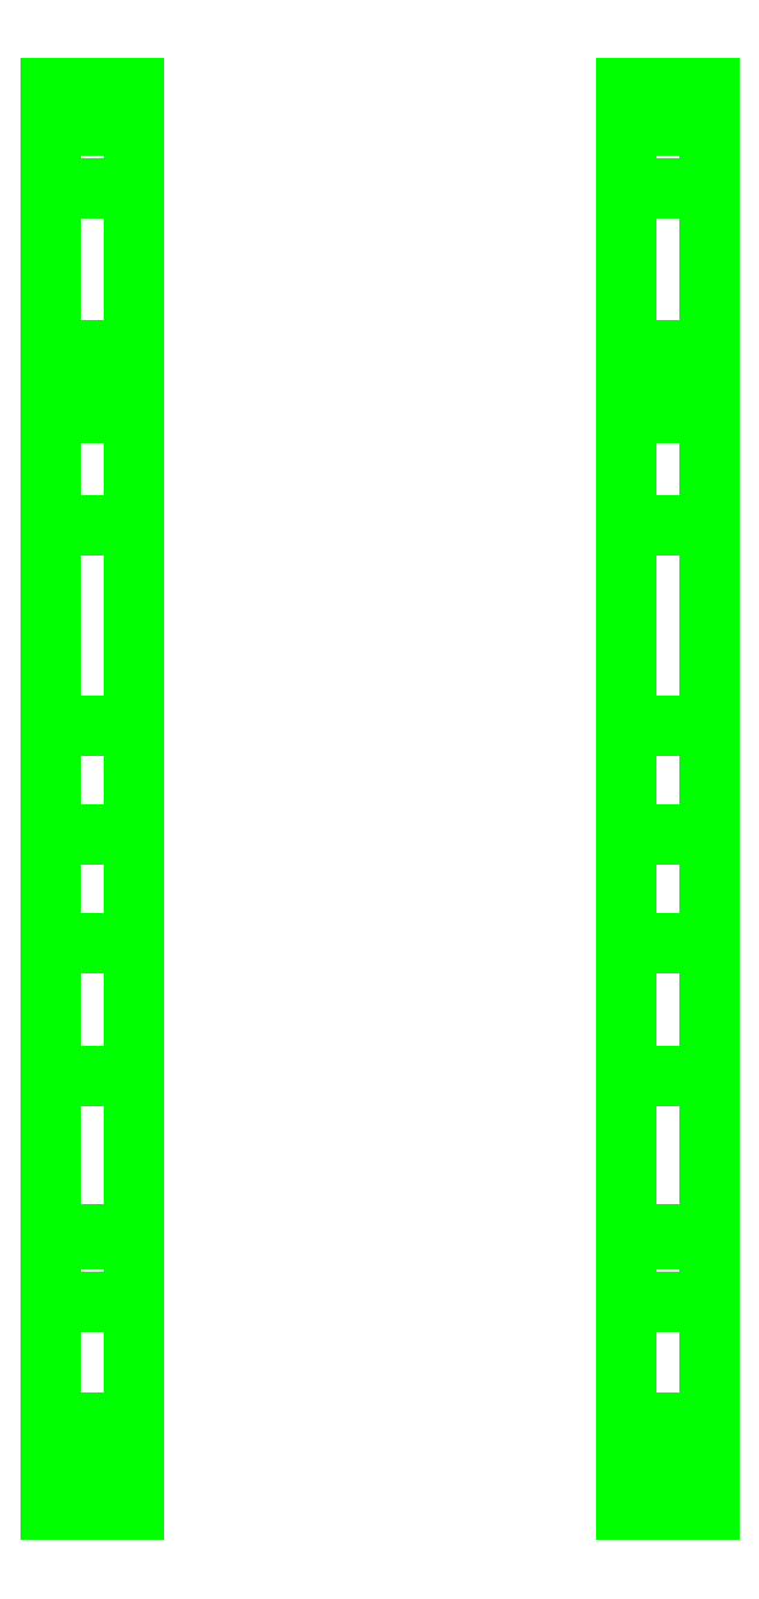
<metadata>
{"format":"dxf","ext":"dxf","renderer":"ezdxf+matplotlib","layout":"modelspace","background":"white","min_lineweight":24,"dpi":150}
</metadata>
<code>
0
SECTION
2
ENTITIES
0
3DFACE
8
TRACKS
10
0.59
20
0.96
30
4e-16
11
0.59
21
-1.04
31
4e-16
12
0.59
22
-1.03
32
0.03
13
0.59
23
0.94
33
0.03
0
3DFACE
8
TRACKS
10
0.79
20
-1.03
30
0.03
11
0.79
21
-1.04
31
4e-16
12
0.79
22
0.96
32
4e-16
13
0.79
23
0.94
33
0.03
0
3DFACE
8
TRACKS
10
0.79
20
0.96
30
4e-16
11
0.79
21
-1.04
31
4e-16
12
0.59
22
-1.04
32
4e-16
13
0.59
23
0.96
33
4e-16
0
3DFACE
8
TRACKS
10
0.59
20
0.94
30
0.03
11
0.59
21
-1.03
31
0.03
12
0.79
22
-1.03
32
0.03
13
0.79
23
0.94
33
0.03
0
3DFACE
8
TRACKS
10
0.79
20
-1.61
30
0.33
11
0.79
21
-1.63
31
0.31
12
0.79
22
-1.04
32
4e-16
13
0.79
23
-1.03
33
0.03
0
3DFACE
8
TRACKS
10
0.79
20
-1.04
30
4e-16
11
0.79
21
-1.63
31
0.31
12
0.59
22
-1.63
32
0.31
13
0.59
23
-1.04
33
4e-16
0
3DFACE
8
TRACKS
10
0.59
20
-1.04
30
4e-16
11
0.59
21
-1.63
31
0.31
12
0.59
22
-1.61
32
0.33
13
0.59
23
-1.03
33
0.03
0
3DFACE
8
TRACKS
10
0.59
20
-1.03
30
0.03
11
0.59
21
-1.61
31
0.33
12
0.79
22
-1.61
32
0.33
13
0.79
23
-1.03
33
0.03
0
3DFACE
8
TRACKS
10
0.59
20
-1.61
30
0.33
11
0.59
21
-1.66
31
0.46
12
0.79
22
-1.66
32
0.46
13
0.79
23
-1.61
33
0.33
0
3DFACE
8
TRACKS
10
0.59
20
-1.63
30
0.31
11
0.59
21
-1.69
31
0.46
12
0.59
22
-1.66
32
0.46
13
0.59
23
-1.61
33
0.33
0
3DFACE
8
TRACKS
10
0.79
20
-1.66
30
0.46
11
0.79
21
-1.69
31
0.46
12
0.79
22
-1.63
32
0.31
13
0.79
23
-1.61
33
0.33
0
3DFACE
8
TRACKS
10
0.79
20
-1.63
30
0.31
11
0.79
21
-1.69
31
0.46
12
0.59
22
-1.69
32
0.46
13
0.59
23
-1.63
33
0.31
0
3DFACE
8
TRACKS
10
0.79
20
-1.69
30
0.46
11
0.79
21
-1.63
31
0.61
12
0.59
22
-1.63
32
0.61
13
0.59
23
-1.69
33
0.46
0
3DFACE
8
TRACKS
10
0.59
20
-1.66
30
0.46
11
0.59
21
-1.61
31
0.59
12
0.79
22
-1.61
32
0.59
13
0.79
23
-1.66
33
0.46
0
3DFACE
8
TRACKS
10
0.59
20
-1.69
30
0.46
11
0.59
21
-1.63
31
0.61
12
0.59
22
-1.61
32
0.59
13
0.59
23
-1.66
33
0.46
0
3DFACE
8
TRACKS
10
0.79
20
-1.61
30
0.59
11
0.79
21
-1.63
31
0.61
12
0.79
22
-1.69
32
0.46
13
0.79
23
-1.66
33
0.46
0
3DFACE
8
TRACKS
10
0.79
20
-1.48
30
0.64
11
0.79
21
-1.48
31
0.67
12
0.79
22
-1.63
32
0.61
13
0.79
23
-1.61
33
0.59
0
3DFACE
8
TRACKS
10
0.59
20
-1.63
30
0.61
11
0.59
21
-1.48
31
0.67
12
0.59
22
-1.48
32
0.64
13
0.59
23
-1.61
33
0.59
0
3DFACE
8
TRACKS
10
0.79
20
-1.63
30
0.61
11
0.79
21
-1.48
31
0.67
12
0.59
22
-1.48
32
0.67
13
0.59
23
-1.63
33
0.61
0
3DFACE
8
TRACKS
10
0.59
20
-1.61
30
0.59
11
0.59
21
-1.48
31
0.64
12
0.79
22
-1.48
32
0.64
13
0.79
23
-1.61
33
0.59
0
3DFACE
8
TRACKS
10
0.79
20
-1.19
30
0.61
11
0.79
21
-1.19
31
0.64
12
0.79
22
-1.48
32
0.67
13
0.79
23
-1.48
33
0.64
0
3DFACE
8
TRACKS
10
0.59
20
-1.48
30
0.67
11
0.59
21
-1.19
31
0.64
12
0.59
22
-1.19
32
0.61
13
0.59
23
-1.48
33
0.64
0
3DFACE
8
TRACKS
10
0.79
20
-1.48
30
0.67
11
0.79
21
-1.19
31
0.64
12
0.59
22
-1.19
32
0.64
13
0.59
23
-1.48
33
0.67
0
3DFACE
8
TRACKS
10
0.59
20
-1.48
30
0.64
11
0.59
21
-1.19
31
0.61
12
0.79
22
-1.19
32
0.61
13
0.79
23
-1.48
33
0.64
0
3DFACE
8
TRACKS
10
0.79
20
-1.19
30
0.64
11
0.79
21
-0.65
31
0.64
12
0.59
22
-0.65
32
0.64
13
0.59
23
-1.19
33
0.64
0
3DFACE
8
TRACKS
10
0.59
20
-1.19
30
0.64
11
0.59
21
-0.65
31
0.64
12
0.59
22
-0.65
32
0.61
13
0.59
23
-1.19
33
0.61
0
3DFACE
8
TRACKS
10
0.79
20
-0.65
30
0.61
11
0.79
21
-0.65
31
0.64
12
0.79
22
-1.19
32
0.64
13
0.79
23
-1.19
33
0.61
0
3DFACE
8
TRACKS
10
0.59
20
-1.19
30
0.61
11
0.59
21
-0.65
31
0.61
12
0.79
22
-0.65
32
0.61
13
0.79
23
-1.19
33
0.61
0
3DFACE
8
TRACKS
10
0.79
20
-0.33
30
0.64
11
0.79
21
-0.33
31
0.67
12
0.79
22
-0.65
32
0.64
13
0.79
23
-0.65
33
0.61
0
3DFACE
8
TRACKS
10
0.59
20
-0.65
30
0.64
11
0.59
21
-0.33
31
0.67
12
0.59
22
-0.33
32
0.64
13
0.59
23
-0.65
33
0.61
0
3DFACE
8
TRACKS
10
0.59
20
-0.65
30
0.61
11
0.59
21
-0.33
31
0.64
12
0.79
22
-0.33
32
0.64
13
0.79
23
-0.65
33
0.61
0
3DFACE
8
TRACKS
10
0.79
20
-0.65
30
0.64
11
0.79
21
-0.33
31
0.67
12
0.59
22
-0.33
32
0.67
13
0.59
23
-0.65
33
0.64
0
3DFACE
8
TRACKS
10
0.79
20
-0.33
30
0.67
11
0.79
21
-0.07
31
0.71
12
0.59
22
-0.07
32
0.71
13
0.59
23
-0.33
33
0.67
0
3DFACE
8
TRACKS
10
0.59
20
-0.33
30
0.64
11
0.59
21
-0.07
31
0.68
12
0.79
22
-0.07
32
0.68
13
0.79
23
-0.33
33
0.64
0
3DFACE
8
TRACKS
10
0.59
20
-0.33
30
0.67
11
0.59
21
-0.07
31
0.71
12
0.59
22
-0.07
32
0.68
13
0.59
23
-0.33
33
0.64
0
3DFACE
8
TRACKS
10
0.79
20
-0.07
30
0.68
11
0.79
21
-0.07
31
0.71
12
0.79
22
-0.33
32
0.67
13
0.79
23
-0.33
33
0.64
0
3DFACE
8
TRACKS
10
0.79
20
0.19
30
0.67
11
0.79
21
0.19
31
0.7
12
0.79
22
-0.07
32
0.71
13
0.79
23
-0.07
33
0.68
0
3DFACE
8
TRACKS
10
0.59
20
-0.07
30
0.71
11
0.59
21
0.19
31
0.7
12
0.59
22
0.19
32
0.67
13
0.59
23
-0.07
33
0.68
0
3DFACE
8
TRACKS
10
0.79
20
-0.07
30
0.71
11
0.79
21
0.19
31
0.7
12
0.59
22
0.19
32
0.7
13
0.59
23
-0.07
33
0.71
0
3DFACE
8
TRACKS
10
0.59
20
-0.07
30
0.68
11
0.59
21
0.19
31
0.67
12
0.79
22
0.19
32
0.67
13
0.79
23
-0.07
33
0.68
0
3DFACE
8
TRACKS
10
0.59
20
0.19
30
0.7
11
0.59
21
0.67
31
0.7
12
0.59
22
0.67
32
0.67
13
0.59
23
0.19
33
0.67
0
3DFACE
8
TRACKS
10
0.79
20
0.67
30
0.67
11
0.79
21
0.67
31
0.7
12
0.79
22
0.19
32
0.7
13
0.79
23
0.19
33
0.67
0
3DFACE
8
TRACKS
10
0.79
20
0.19
30
0.7
11
0.79
21
0.67
31
0.7
12
0.59
22
0.67
32
0.7
13
0.59
23
0.19
33
0.7
0
3DFACE
8
TRACKS
10
0.59
20
0.19
30
0.67
11
0.59
21
0.67
31
0.67
12
0.79
22
0.67
32
0.67
13
0.79
23
0.19
33
0.67
0
3DFACE
8
TRACKS
10
0.79
20
0.67
30
0.7
11
0.79
21
0.96
31
0.72
12
0.59
22
0.96
32
0.72
13
0.59
23
0.67
33
0.7
0
3DFACE
8
TRACKS
10
0.79
20
0.96
30
0.69
11
0.79
21
0.96
31
0.72
12
0.79
22
0.67
32
0.7
13
0.79
23
0.67
33
0.67
0
3DFACE
8
TRACKS
10
0.59
20
0.67
30
0.7
11
0.59
21
0.96
31
0.72
12
0.59
22
0.96
32
0.69
13
0.59
23
0.67
33
0.67
0
3DFACE
8
TRACKS
10
0.59
20
0.67
30
0.67
11
0.59
21
0.96
31
0.69
12
0.79
22
0.96
32
0.69
13
0.79
23
0.67
33
0.67
0
3DFACE
8
TRACKS
10
0.59
20
0.96
30
0.72
11
0.59
21
1.09
31
0.74
12
0.59
22
1.09
32
0.71
13
0.59
23
0.96
33
0.69
0
3DFACE
8
TRACKS
10
0.79
20
1.09
30
0.71
11
0.79
21
1.09
31
0.74
12
0.79
22
0.96
32
0.72
13
0.79
23
0.96
33
0.69
0
3DFACE
8
TRACKS
10
0.79
20
0.96
30
0.72
11
0.79
21
1.09
31
0.74
12
0.59
22
1.09
32
0.74
13
0.59
23
0.96
33
0.72
0
3DFACE
8
TRACKS
10
0.59
20
0.96
30
0.69
11
0.59
21
1.09
31
0.71
12
0.79
22
1.09
32
0.71
13
0.79
23
0.96
33
0.69
0
3DFACE
8
TRACKS
10
0.59
20
1.09
30
0.74
11
0.59
21
1.48
31
0.81
12
0.59
22
1.48
32
0.78
13
0.59
23
1.09
33
0.71
0
3DFACE
8
TRACKS
10
0.79
20
1.48
30
0.78
11
0.79
21
1.48
31
0.81
12
0.79
22
1.09
32
0.74
13
0.79
23
1.09
33
0.71
0
3DFACE
8
TRACKS
10
0.79
20
1.09
30
0.74
11
0.79
21
1.48
31
0.81
12
0.59
22
1.48
32
0.81
13
0.59
23
1.09
33
0.74
0
3DFACE
8
TRACKS
10
0.59
20
1.09
30
0.71
11
0.59
21
1.48
31
0.78
12
0.79
22
1.48
32
0.78
13
0.79
23
1.09
33
0.71
0
3DFACE
8
TRACKS
10
0.79
20
1.48
30
0.81
11
0.79
21
1.65
31
0.75
12
0.59
22
1.65
32
0.75
13
0.59
23
1.48
33
0.81
0
3DFACE
8
TRACKS
10
0.79
20
1.63
30
0.73
11
0.79
21
1.65
31
0.75
12
0.79
22
1.48
32
0.81
13
0.79
23
1.48
33
0.78
0
3DFACE
8
TRACKS
10
0.59
20
1.48
30
0.81
11
0.59
21
1.65
31
0.75
12
0.59
22
1.63
32
0.73
13
0.59
23
1.48
33
0.78
0
3DFACE
8
TRACKS
10
0.59
20
1.48
30
0.78
11
0.59
21
1.63
31
0.73
12
0.79
22
1.63
32
0.73
13
0.79
23
1.48
33
0.78
0
3DFACE
8
TRACKS
10
0.59
20
1.65
30
0.75
11
0.59
21
1.72
31
0.58
12
0.59
22
1.69
32
0.58
13
0.59
23
1.63
33
0.73
0
3DFACE
8
TRACKS
10
0.79
20
1.69
30
0.58
11
0.79
21
1.72
31
0.58
12
0.79
22
1.65
32
0.75
13
0.79
23
1.63
33
0.73
0
3DFACE
8
TRACKS
10
0.79
20
1.65
30
0.75
11
0.79
21
1.72
31
0.58
12
0.59
22
1.72
32
0.58
13
0.59
23
1.65
33
0.75
0
3DFACE
8
TRACKS
10
0.59
20
1.63
30
0.73
11
0.59
21
1.69
31
0.58
12
0.79
22
1.69
32
0.58
13
0.79
23
1.63
33
0.73
0
3DFACE
8
TRACKS
10
0.59
20
1.69
30
0.58
11
0.59
21
1.63
31
0.43
12
0.79
22
1.63
32
0.43
13
0.79
23
1.69
33
0.58
0
3DFACE
8
TRACKS
10
0.79
20
1.63
30
0.43
11
0.79
21
1.65
31
0.41
12
0.79
22
1.72
32
0.58
13
0.79
23
1.69
33
0.58
0
3DFACE
8
TRACKS
10
0.59
20
1.72
30
0.58
11
0.59
21
1.65
31
0.41
12
0.59
22
1.63
32
0.43
13
0.59
23
1.69
33
0.58
0
3DFACE
8
TRACKS
10
0.79
20
1.72
30
0.58
11
0.79
21
1.65
31
0.41
12
0.59
22
1.65
32
0.41
13
0.59
23
1.72
33
0.58
0
3DFACE
8
TRACKS
10
0.79
20
1.65
30
0.41
11
0.79
21
0.96
31
0
12
0.59
22
0.96
32
0
13
0.59
23
1.65
33
0.41
0
3DFACE
8
TRACKS
10
0.59
20
1.65
30
0.41
11
0.59
21
0.96
31
0
12
0.59
22
0.94
32
0.03
13
0.59
23
1.63
33
0.43
0
3DFACE
8
TRACKS
10
0.79
20
0.94
30
0.03
11
0.79
21
0.96
31
0
12
0.79
22
1.65
32
0.41
13
0.79
23
1.63
33
0.43
0
3DFACE
8
TRACKS
10
0.59
20
1.63
30
0.43
11
0.59
21
0.94
31
0.03
12
0.79
22
0.94
32
0.03
13
0.79
23
1.63
33
0.43
0
3DFACE
8
TRACKS
10
-0.59
20
1.63
30
0.43
11
-0.59
21
1.65
31
0.41
12
-0.59
22
1.72
32
0.58
13
-0.59
23
1.69
33
0.58
0
3DFACE
8
TRACKS
10
-0.59
20
1.72
30
0.58
11
-0.59
21
1.65
31
0.41
12
-0.79
22
1.65
32
0.41
13
-0.79
23
1.72
33
0.58
0
3DFACE
8
TRACKS
10
-0.79
20
1.72
30
0.58
11
-0.79
21
1.65
31
0.41
12
-0.79
22
1.63
32
0.43
13
-0.79
23
1.69
33
0.58
0
3DFACE
8
TRACKS
10
-0.79
20
1.69
30
0.58
11
-0.79
21
1.63
31
0.43
12
-0.59
22
1.63
32
0.43
13
-0.59
23
1.69
33
0.58
0
3DFACE
8
TRACKS
10
-0.59
20
-1.61
30
0.59
11
-0.59
21
-1.63
31
0.61
12
-0.59
22
-1.69
32
0.46
13
-0.59
23
-1.66
33
0.46
0
3DFACE
8
TRACKS
10
-0.59
20
-1.69
30
0.46
11
-0.59
21
-1.63
31
0.61
12
-0.79
22
-1.63
32
0.61
13
-0.79
23
-1.69
33
0.46
0
3DFACE
8
TRACKS
10
-0.79
20
-1.69
30
0.46
11
-0.79
21
-1.63
31
0.61
12
-0.79
22
-1.61
32
0.59
13
-0.79
23
-1.66
33
0.46
0
3DFACE
8
TRACKS
10
-0.79
20
-1.66
30
0.46
11
-0.79
21
-1.61
31
0.59
12
-0.59
22
-1.61
32
0.59
13
-0.59
23
-1.66
33
0.46
0
3DFACE
8
TRACKS
10
-0.59
20
0.94
30
0.03
11
-0.59
21
0.96
31
0
12
-0.59
22
1.65
32
0.41
13
-0.59
23
1.63
33
0.43
0
3DFACE
8
TRACKS
10
-0.59
20
1.65
30
0.41
11
-0.59
21
0.96
31
0
12
-0.79
22
0.96
32
0
13
-0.79
23
1.65
33
0.41
0
3DFACE
8
TRACKS
10
-0.79
20
1.65
30
0.41
11
-0.79
21
0.96
31
0
12
-0.79
22
0.94
32
0.03
13
-0.79
23
1.63
33
0.43
0
3DFACE
8
TRACKS
10
-0.79
20
1.63
30
0.43
11
-0.79
21
0.94
31
0.03
12
-0.59
22
0.94
32
0.03
13
-0.59
23
1.63
33
0.43
0
3DFACE
8
TRACKS
10
-0.59
20
-1.61
30
0.33
11
-0.59
21
-1.63
31
0.31
12
-0.59
22
-1.04
32
4e-16
13
-0.59
23
-1.03
33
0.03
0
3DFACE
8
TRACKS
10
-0.59
20
-1.04
30
4e-16
11
-0.59
21
-1.63
31
0.31
12
-0.79
22
-1.63
32
0.31
13
-0.79
23
-1.04
33
4e-16
0
3DFACE
8
TRACKS
10
-0.79
20
-1.04
30
4e-16
11
-0.79
21
-1.63
31
0.31
12
-0.79
22
-1.61
32
0.33
13
-0.79
23
-1.03
33
0.03
0
3DFACE
8
TRACKS
10
-0.79
20
-1.03
30
0.03
11
-0.79
21
-1.61
31
0.33
12
-0.59
22
-1.61
32
0.33
13
-0.59
23
-1.03
33
0.03
0
3DFACE
8
TRACKS
10
-0.79
20
0.94
30
0.03
11
-0.79
21
-1.03
31
0.03
12
-0.59
22
-1.03
32
0.03
13
-0.59
23
0.94
33
0.03
0
3DFACE
8
TRACKS
10
-0.59
20
-1.03
30
0.03
11
-0.59
21
-1.04
31
4e-16
12
-0.59
22
0.96
32
4e-16
13
-0.59
23
0.94
33
0.03
0
3DFACE
8
TRACKS
10
-0.79
20
0.96
30
4e-16
11
-0.79
21
-1.04
31
4e-16
12
-0.79
22
-1.03
32
0.03
13
-0.79
23
0.94
33
0.03
0
3DFACE
8
TRACKS
10
-0.59
20
0.96
30
4e-16
11
-0.59
21
-1.04
31
4e-16
12
-0.79
22
-1.04
32
4e-16
13
-0.79
23
0.96
33
4e-16
0
3DFACE
8
TRACKS
10
-0.59
20
-1.66
30
0.46
11
-0.59
21
-1.69
31
0.46
12
-0.59
22
-1.63
32
0.31
13
-0.59
23
-1.61
33
0.33
0
3DFACE
8
TRACKS
10
-0.59
20
-1.63
30
0.31
11
-0.59
21
-1.69
31
0.46
12
-0.79
22
-1.69
32
0.46
13
-0.79
23
-1.63
33
0.31
0
3DFACE
8
TRACKS
10
-0.79
20
-1.63
30
0.31
11
-0.79
21
-1.69
31
0.46
12
-0.79
22
-1.66
32
0.46
13
-0.79
23
-1.61
33
0.33
0
3DFACE
8
TRACKS
10
-0.79
20
-1.61
30
0.33
11
-0.79
21
-1.66
31
0.46
12
-0.59
22
-1.66
32
0.46
13
-0.59
23
-1.61
33
0.33
0
3DFACE
8
TRACKS
10
-0.59
20
1.69
30
0.58
11
-0.59
21
1.72
31
0.58
12
-0.59
22
1.65
32
0.75
13
-0.59
23
1.63
33
0.73
0
3DFACE
8
TRACKS
10
-0.59
20
1.65
30
0.75
11
-0.59
21
1.72
31
0.58
12
-0.79
22
1.72
32
0.58
13
-0.79
23
1.65
33
0.75
0
3DFACE
8
TRACKS
10
-0.79
20
1.65
30
0.75
11
-0.79
21
1.72
31
0.58
12
-0.79
22
1.69
32
0.58
13
-0.79
23
1.63
33
0.73
0
3DFACE
8
TRACKS
10
-0.79
20
1.63
30
0.73
11
-0.79
21
1.69
31
0.58
12
-0.59
22
1.69
32
0.58
13
-0.59
23
1.63
33
0.73
0
3DFACE
8
TRACKS
10
-0.59
20
-0.07
30
0.68
11
-0.59
21
-0.07
31
0.71
12
-0.59
22
-0.33
32
0.67
13
-0.59
23
-0.33
33
0.64
0
3DFACE
8
TRACKS
10
-0.79
20
-0.33
30
0.64
11
-0.79
21
-0.07
31
0.68
12
-0.59
22
-0.07
32
0.68
13
-0.59
23
-0.33
33
0.64
0
3DFACE
8
TRACKS
10
-0.79
20
-0.33
30
0.67
11
-0.79
21
-0.07
31
0.71
12
-0.79
22
-0.07
32
0.68
13
-0.79
23
-0.33
33
0.64
0
3DFACE
8
TRACKS
10
-0.59
20
-0.33
30
0.64
11
-0.59
21
-0.33
31
0.67
12
-0.59
22
-0.65
32
0.64
13
-0.59
23
-0.65
33
0.61
0
3DFACE
8
TRACKS
10
-0.79
20
-0.65
30
0.64
11
-0.79
21
-0.33
31
0.67
12
-0.79
22
-0.33
32
0.64
13
-0.79
23
-0.65
33
0.61
0
3DFACE
8
TRACKS
10
-0.59
20
-0.65
30
0.64
11
-0.59
21
-0.33
31
0.67
12
-0.79
22
-0.33
32
0.67
13
-0.79
23
-0.65
33
0.64
0
3DFACE
8
TRACKS
10
-0.59
20
-1.19
30
0.61
11
-0.59
21
-1.19
31
0.64
12
-0.59
22
-1.48
32
0.67
13
-0.59
23
-1.48
33
0.64
0
3DFACE
8
TRACKS
10
-0.59
20
-1.48
30
0.67
11
-0.59
21
-1.19
31
0.64
12
-0.79
22
-1.19
32
0.64
13
-0.79
23
-1.48
33
0.67
0
3DFACE
8
TRACKS
10
-0.79
20
-1.48
30
0.67
11
-0.79
21
-1.19
31
0.64
12
-0.79
22
-1.19
32
0.61
13
-0.79
23
-1.48
33
0.64
0
3DFACE
8
TRACKS
10
-0.59
20
-1.48
30
0.64
11
-0.59
21
-1.48
31
0.67
12
-0.59
22
-1.63
32
0.61
13
-0.59
23
-1.61
33
0.59
0
3DFACE
8
TRACKS
10
-0.59
20
-1.63
30
0.61
11
-0.59
21
-1.48
31
0.67
12
-0.79
22
-1.48
32
0.67
13
-0.79
23
-1.63
33
0.61
0
3DFACE
8
TRACKS
10
-0.79
20
-1.63
30
0.61
11
-0.79
21
-1.48
31
0.67
12
-0.79
22
-1.48
32
0.64
13
-0.79
23
-1.61
33
0.59
0
3DFACE
8
TRACKS
10
-0.79
20
-0.65
30
0.61
11
-0.79
21
-0.33
31
0.64
12
-0.59
22
-0.33
32
0.64
13
-0.59
23
-0.65
33
0.61
0
3DFACE
8
TRACKS
10
-0.59
20
-0.65
30
0.61
11
-0.59
21
-0.65
31
0.64
12
-0.59
22
-1.19
32
0.64
13
-0.59
23
-1.19
33
0.61
0
3DFACE
8
TRACKS
10
-0.59
20
-1.19
30
0.64
11
-0.59
21
-0.65
31
0.64
12
-0.79
22
-0.65
32
0.64
13
-0.79
23
-1.19
33
0.64
0
3DFACE
8
TRACKS
10
-0.79
20
-1.19
30
0.64
11
-0.79
21
-0.65
31
0.64
12
-0.79
22
-0.65
32
0.61
13
-0.79
23
-1.19
33
0.61
0
3DFACE
8
TRACKS
10
-0.79
20
-1.19
30
0.61
11
-0.79
21
-0.65
31
0.61
12
-0.59
22
-0.65
32
0.61
13
-0.59
23
-1.19
33
0.61
0
3DFACE
8
TRACKS
10
-0.79
20
-1.48
30
0.64
11
-0.79
21
-1.19
31
0.61
12
-0.59
22
-1.19
32
0.61
13
-0.59
23
-1.48
33
0.64
0
3DFACE
8
TRACKS
10
-0.79
20
-1.61
30
0.59
11
-0.79
21
-1.48
31
0.64
12
-0.59
22
-1.48
32
0.64
13
-0.59
23
-1.61
33
0.59
0
3DFACE
8
TRACKS
10
-0.59
20
0.67
30
0.67
11
-0.59
21
0.67
31
0.7
12
-0.59
22
0.19
32
0.7
13
-0.59
23
0.19
33
0.67
0
3DFACE
8
TRACKS
10
-0.59
20
0.19
30
0.7
11
-0.59
21
0.67
31
0.7
12
-0.79
22
0.67
32
0.7
13
-0.79
23
0.19
33
0.7
0
3DFACE
8
TRACKS
10
-0.79
20
0.19
30
0.7
11
-0.79
21
0.67
31
0.7
12
-0.79
22
0.67
32
0.67
13
-0.79
23
0.19
33
0.67
0
3DFACE
8
TRACKS
10
-0.79
20
0.19
30
0.67
11
-0.79
21
0.67
31
0.67
12
-0.59
22
0.67
32
0.67
13
-0.59
23
0.19
33
0.67
0
3DFACE
8
TRACKS
10
-0.59
20
0.19
30
0.67
11
-0.59
21
0.19
31
0.7
12
-0.59
22
-0.07
32
0.71
13
-0.59
23
-0.07
33
0.68
0
3DFACE
8
TRACKS
10
-0.59
20
-0.07
30
0.71
11
-0.59
21
0.19
31
0.7
12
-0.79
22
0.19
32
0.7
13
-0.79
23
-0.07
33
0.71
0
3DFACE
8
TRACKS
10
-0.79
20
-0.07
30
0.71
11
-0.79
21
0.19
31
0.7
12
-0.79
22
0.19
32
0.67
13
-0.79
23
-0.07
33
0.68
0
3DFACE
8
TRACKS
10
-0.79
20
-0.07
30
0.68
11
-0.79
21
0.19
31
0.67
12
-0.59
22
0.19
32
0.67
13
-0.59
23
-0.07
33
0.68
0
3DFACE
8
TRACKS
10
-0.59
20
-0.33
30
0.67
11
-0.59
21
-0.07
31
0.71
12
-0.79
22
-0.07
32
0.71
13
-0.79
23
-0.33
33
0.67
0
3DFACE
8
TRACKS
10
-0.59
20
1.48
30
0.78
11
-0.59
21
1.48
31
0.81
12
-0.59
22
1.09
32
0.74
13
-0.59
23
1.09
33
0.71
0
3DFACE
8
TRACKS
10
-0.79
20
1.09
30
0.71
11
-0.79
21
1.48
31
0.78
12
-0.59
22
1.48
32
0.78
13
-0.59
23
1.09
33
0.71
0
3DFACE
8
TRACKS
10
-0.79
20
1.09
30
0.74
11
-0.79
21
1.48
31
0.81
12
-0.79
22
1.48
32
0.78
13
-0.79
23
1.09
33
0.71
0
3DFACE
8
TRACKS
10
-0.59
20
1.09
30
0.71
11
-0.59
21
1.09
31
0.74
12
-0.59
22
0.96
32
0.72
13
-0.59
23
0.96
33
0.69
0
3DFACE
8
TRACKS
10
-0.59
20
0.96
30
0.72
11
-0.59
21
1.09
31
0.74
12
-0.79
22
1.09
32
0.74
13
-0.79
23
0.96
33
0.72
0
3DFACE
8
TRACKS
10
-0.79
20
0.96
30
0.72
11
-0.79
21
1.09
31
0.74
12
-0.79
22
1.09
32
0.71
13
-0.79
23
0.96
33
0.69
0
3DFACE
8
TRACKS
10
-0.59
20
1.63
30
0.73
11
-0.59
21
1.65
31
0.75
12
-0.59
22
1.48
32
0.81
13
-0.59
23
1.48
33
0.78
0
3DFACE
8
TRACKS
10
-0.79
20
1.48
30
0.81
11
-0.79
21
1.65
31
0.75
12
-0.79
22
1.63
32
0.73
13
-0.79
23
1.48
33
0.78
0
3DFACE
8
TRACKS
10
-0.79
20
1.48
30
0.78
11
-0.79
21
1.63
31
0.73
12
-0.59
22
1.63
32
0.73
13
-0.59
23
1.48
33
0.78
0
3DFACE
8
TRACKS
10
-0.59
20
0.96
30
0.69
11
-0.59
21
0.96
31
0.72
12
-0.59
22
0.67
32
0.7
13
-0.59
23
0.67
33
0.67
0
3DFACE
8
TRACKS
10
-0.59
20
0.67
30
0.7
11
-0.59
21
0.96
31
0.72
12
-0.79
22
0.96
32
0.72
13
-0.79
23
0.67
33
0.7
0
3DFACE
8
TRACKS
10
-0.79
20
0.67
30
0.7
11
-0.79
21
0.96
31
0.72
12
-0.79
22
0.96
32
0.69
13
-0.79
23
0.67
33
0.67
0
3DFACE
8
TRACKS
10
-0.79
20
0.67
30
0.67
11
-0.79
21
0.96
31
0.69
12
-0.59
22
0.96
32
0.69
13
-0.59
23
0.67
33
0.67
0
3DFACE
8
TRACKS
10
-0.79
20
0.96
30
0.69
11
-0.79
21
1.09
31
0.71
12
-0.59
22
1.09
32
0.71
13
-0.59
23
0.96
33
0.69
0
3DFACE
8
TRACKS
10
-0.59
20
1.09
30
0.74
11
-0.59
21
1.48
31
0.81
12
-0.79
22
1.48
32
0.81
13
-0.79
23
1.09
33
0.74
0
3DFACE
8
TRACKS
10
-0.59
20
1.48
30
0.81
11
-0.59
21
1.65
31
0.75
12
-0.79
22
1.65
32
0.75
13
-0.79
23
1.48
33
0.81
0
VIEWPORT
8
0
10
144.7
20
101.2
30
0
40
391.1
41
222.2
68
     2
69
     1
0
VIEWPORT
8
0
10
139.2
20
100.8
30
0
40
222.8
41
161.3
68
     1
69
     2
0
ENDSEC
0
EOF

</code>
